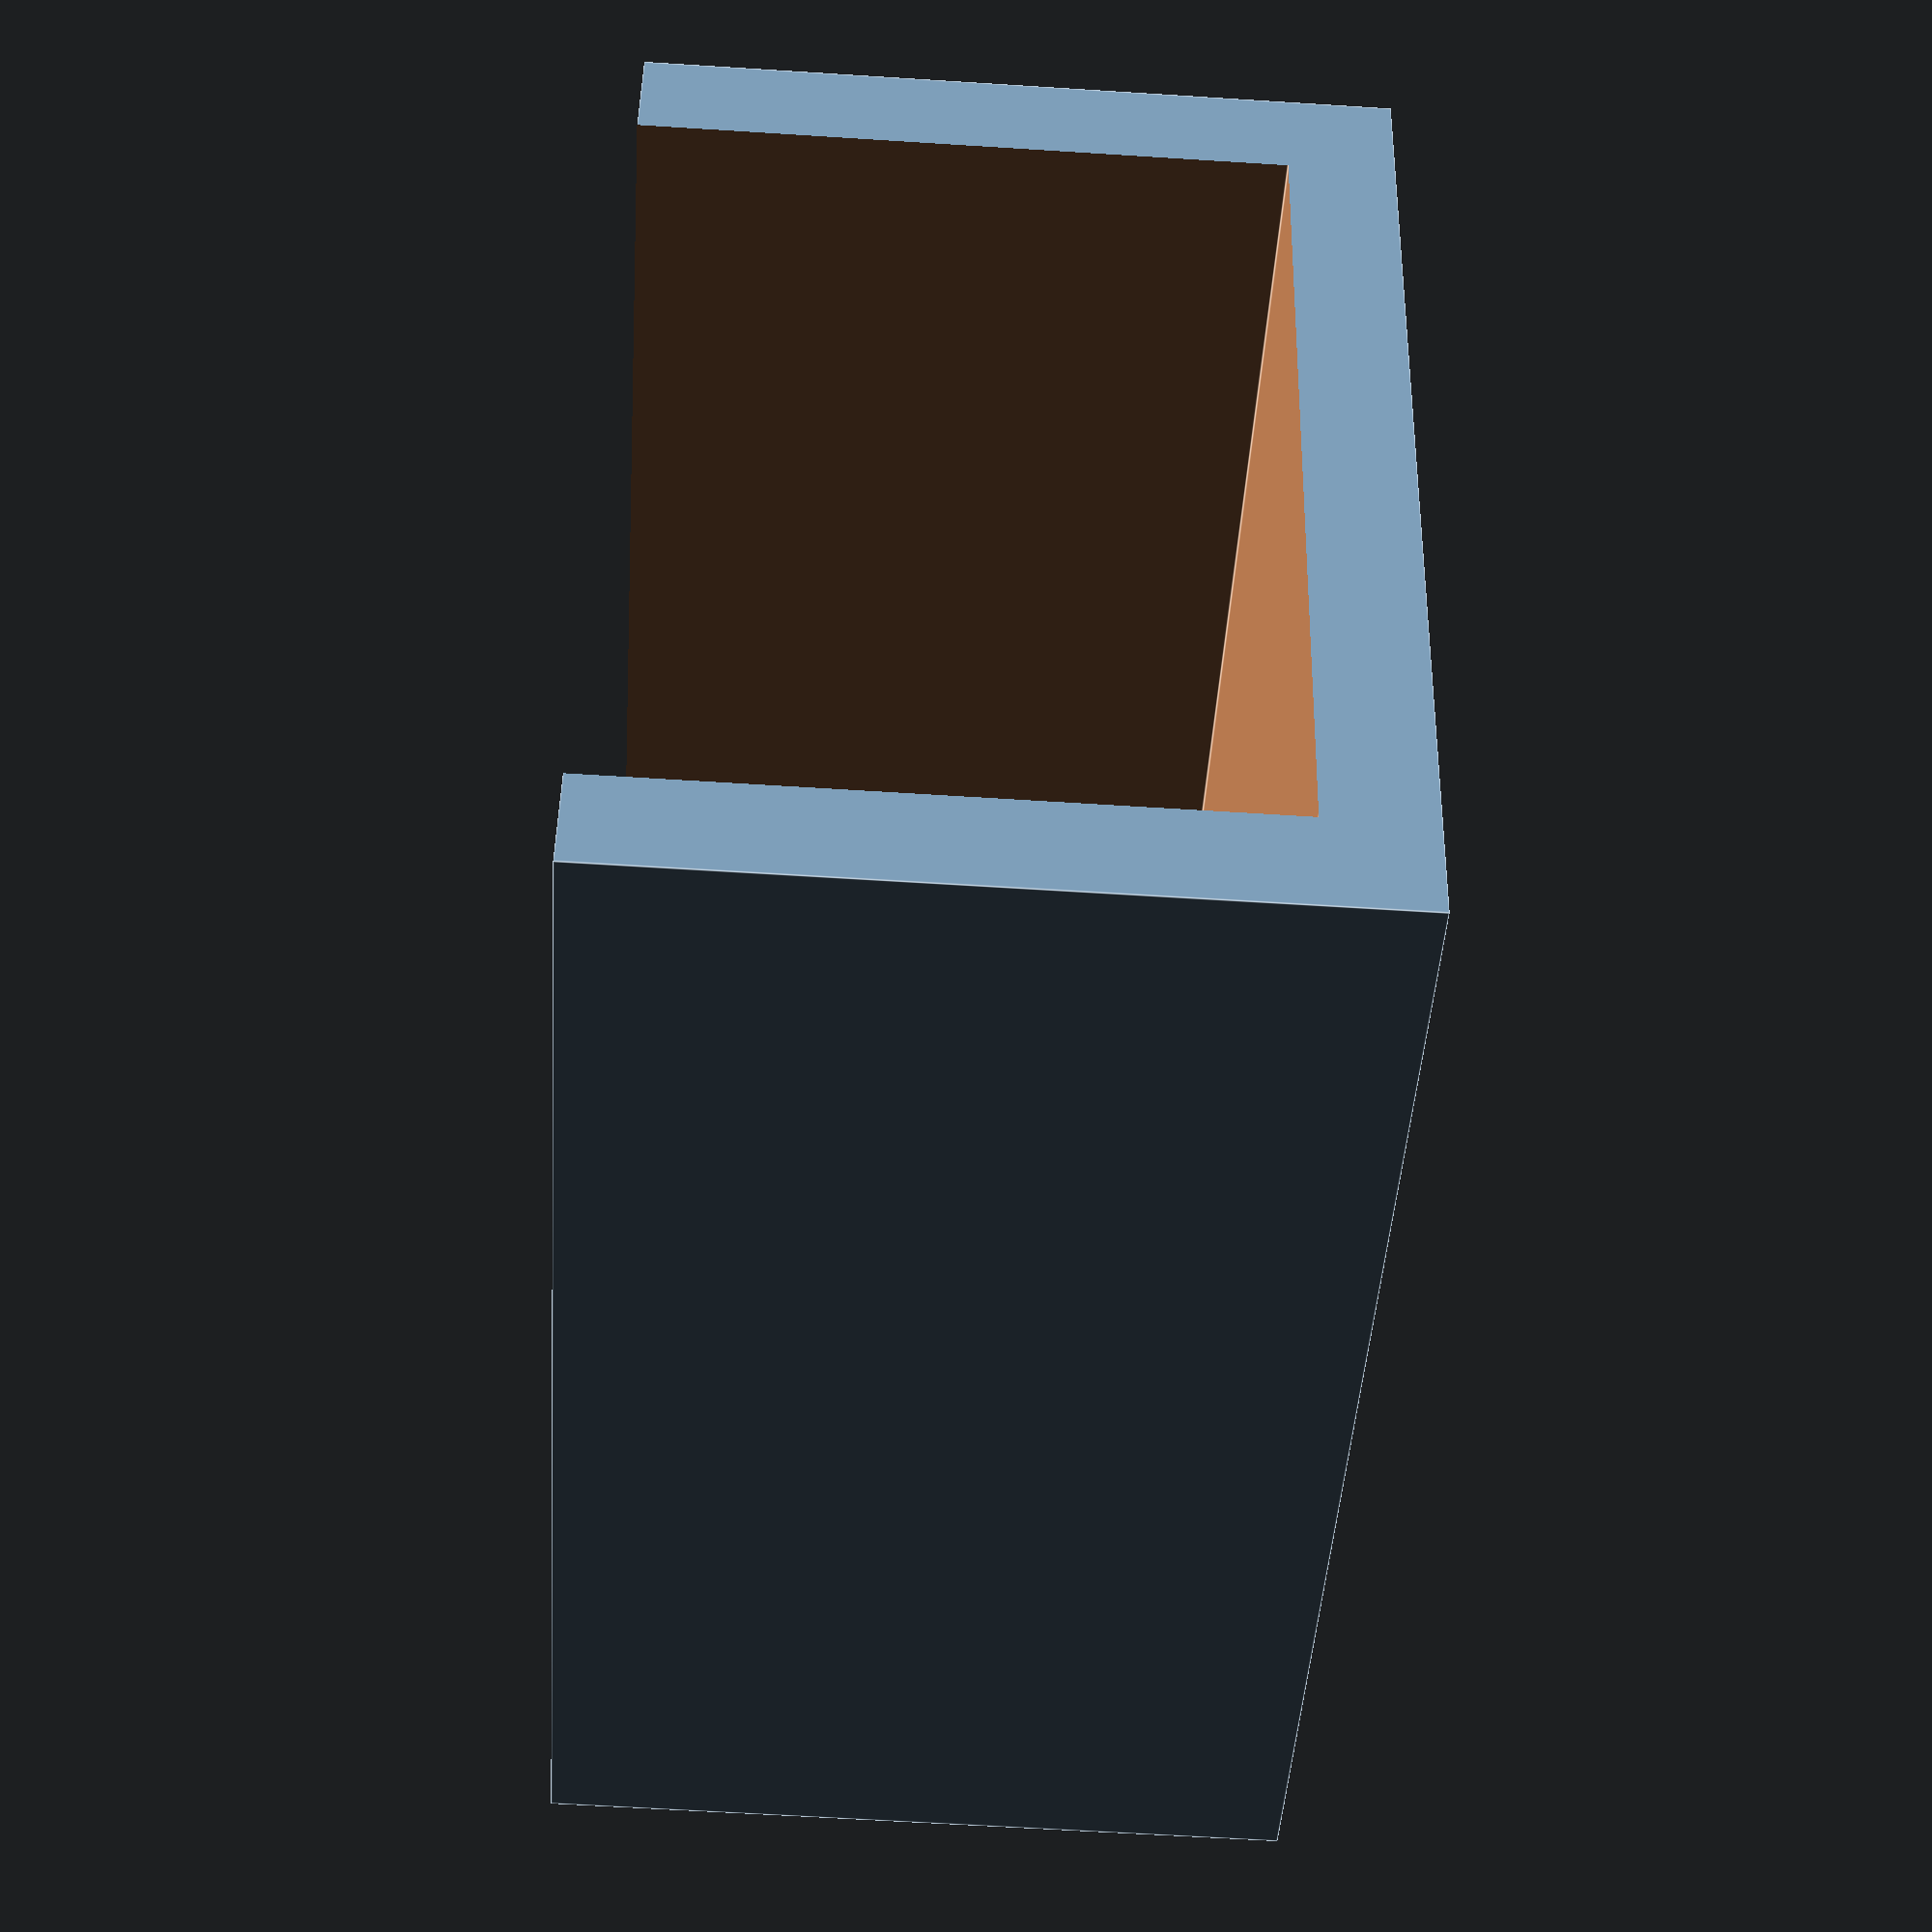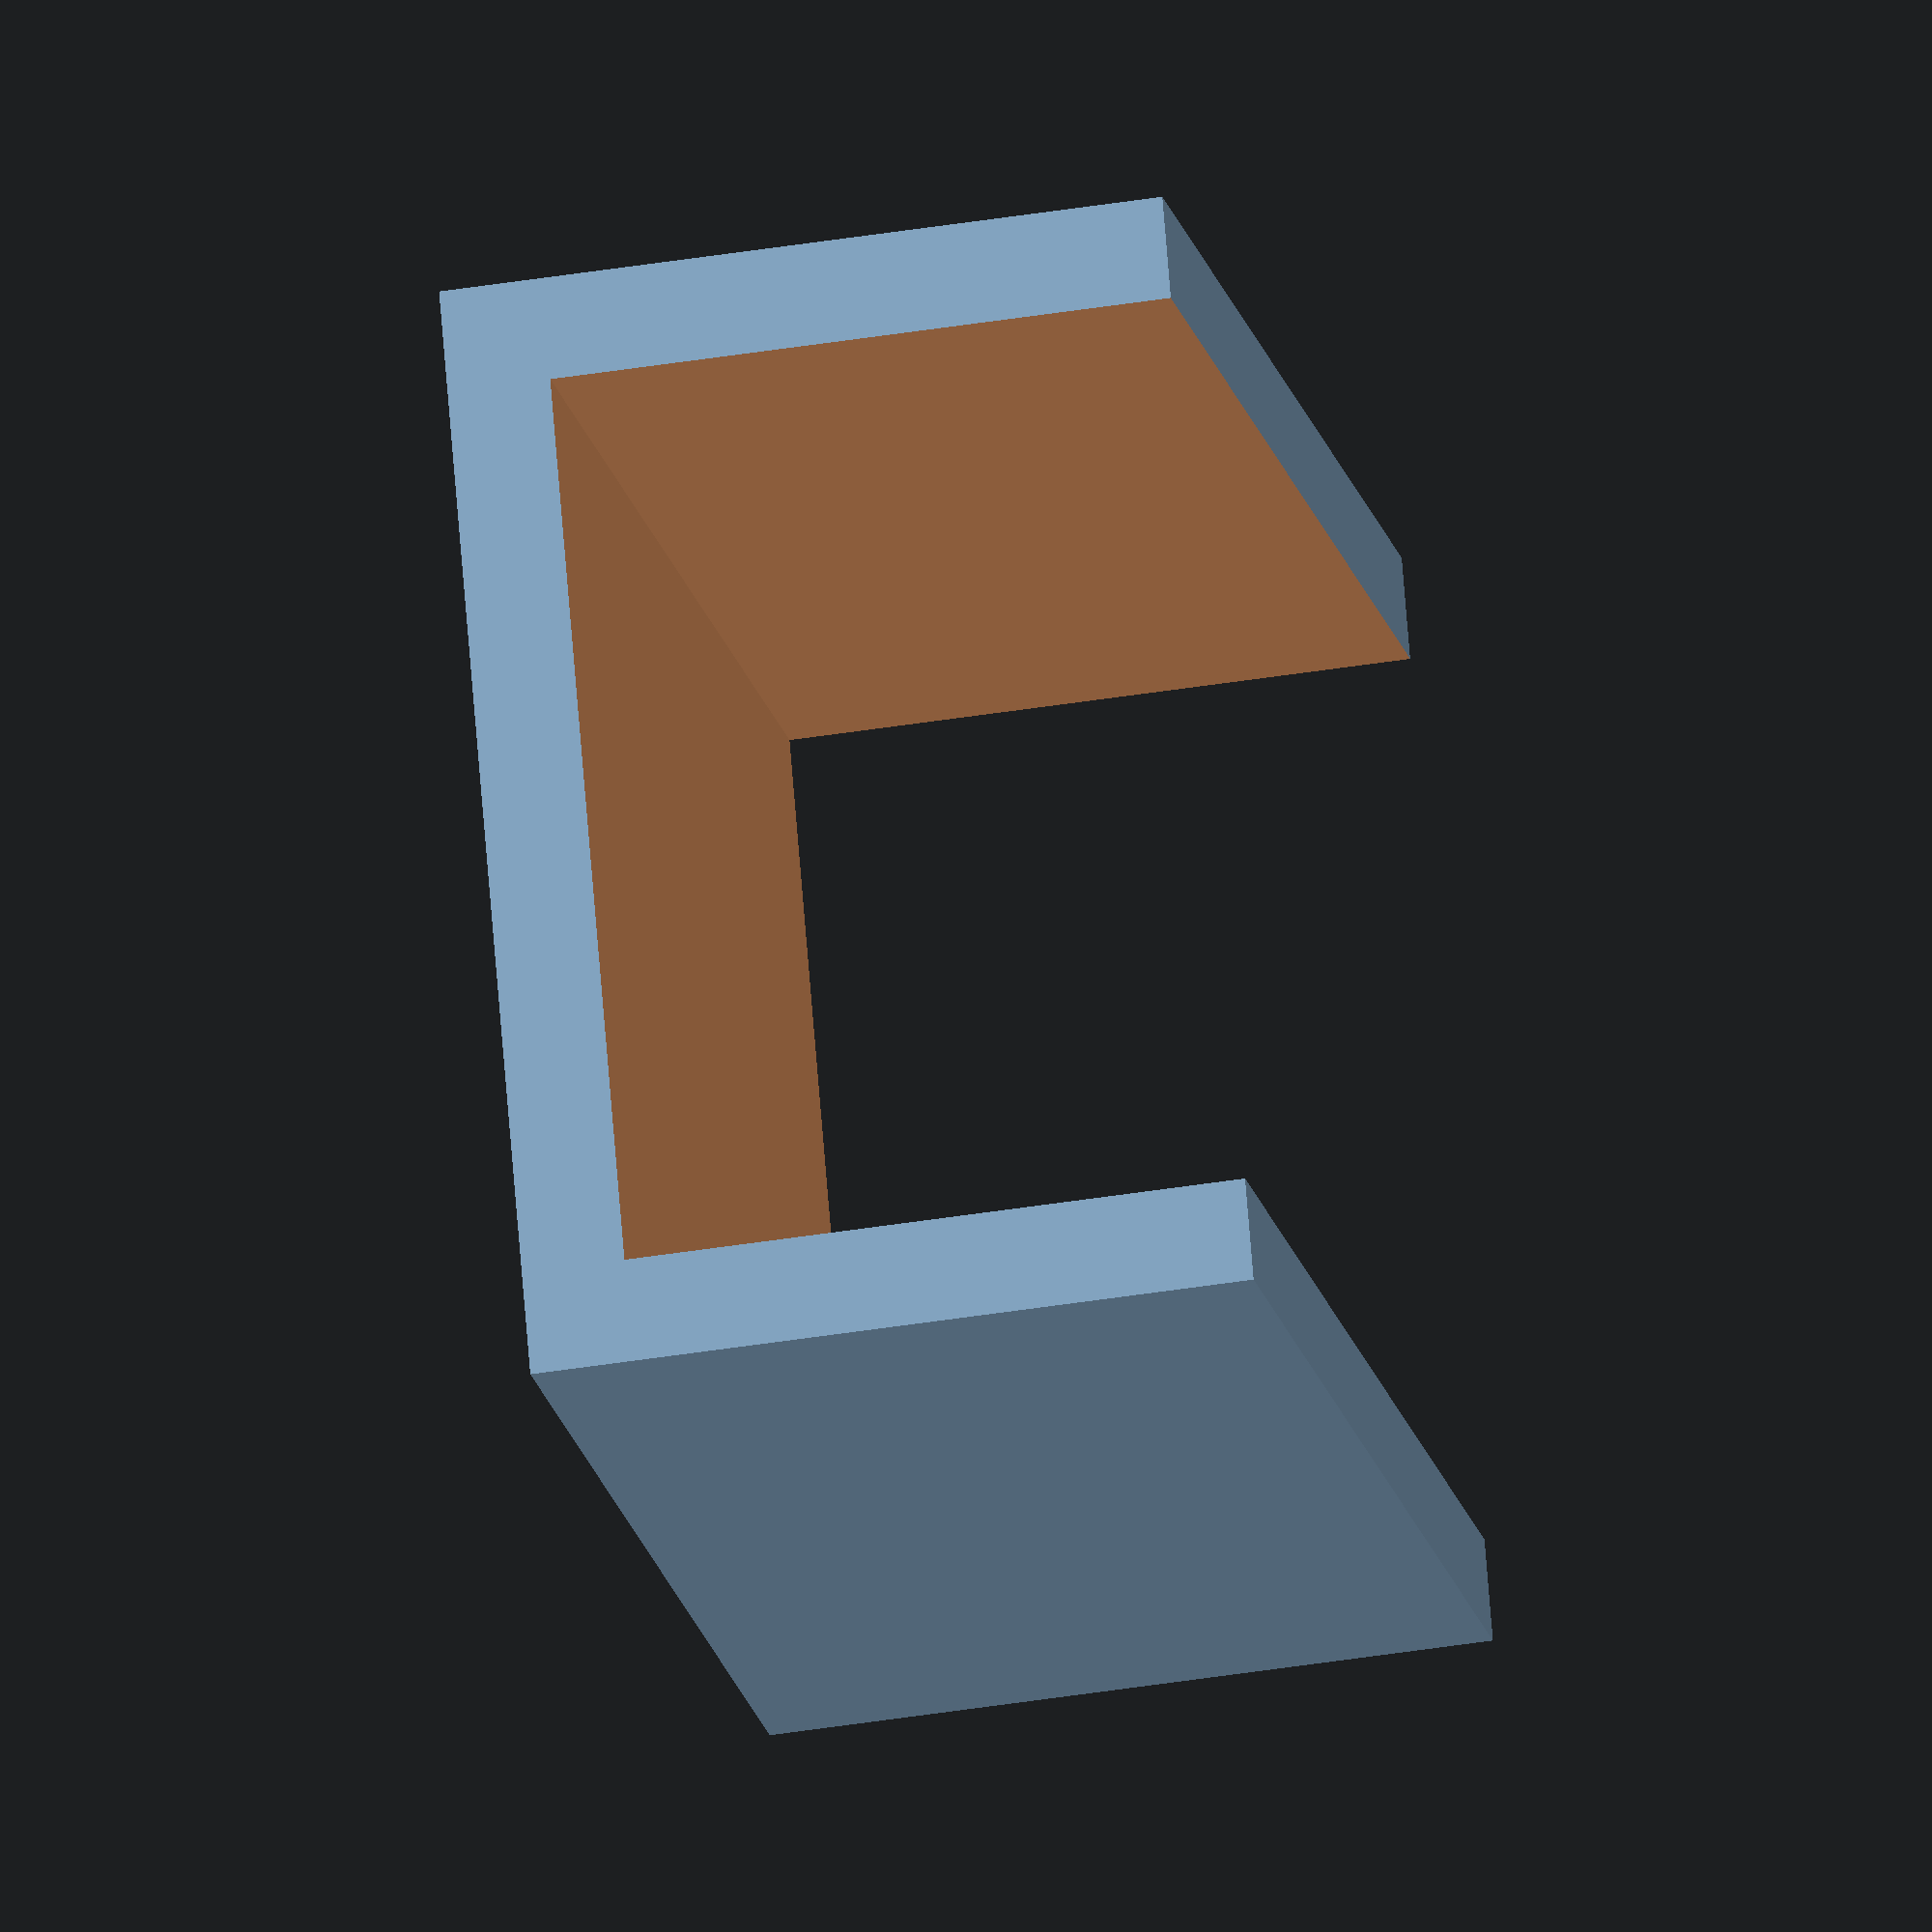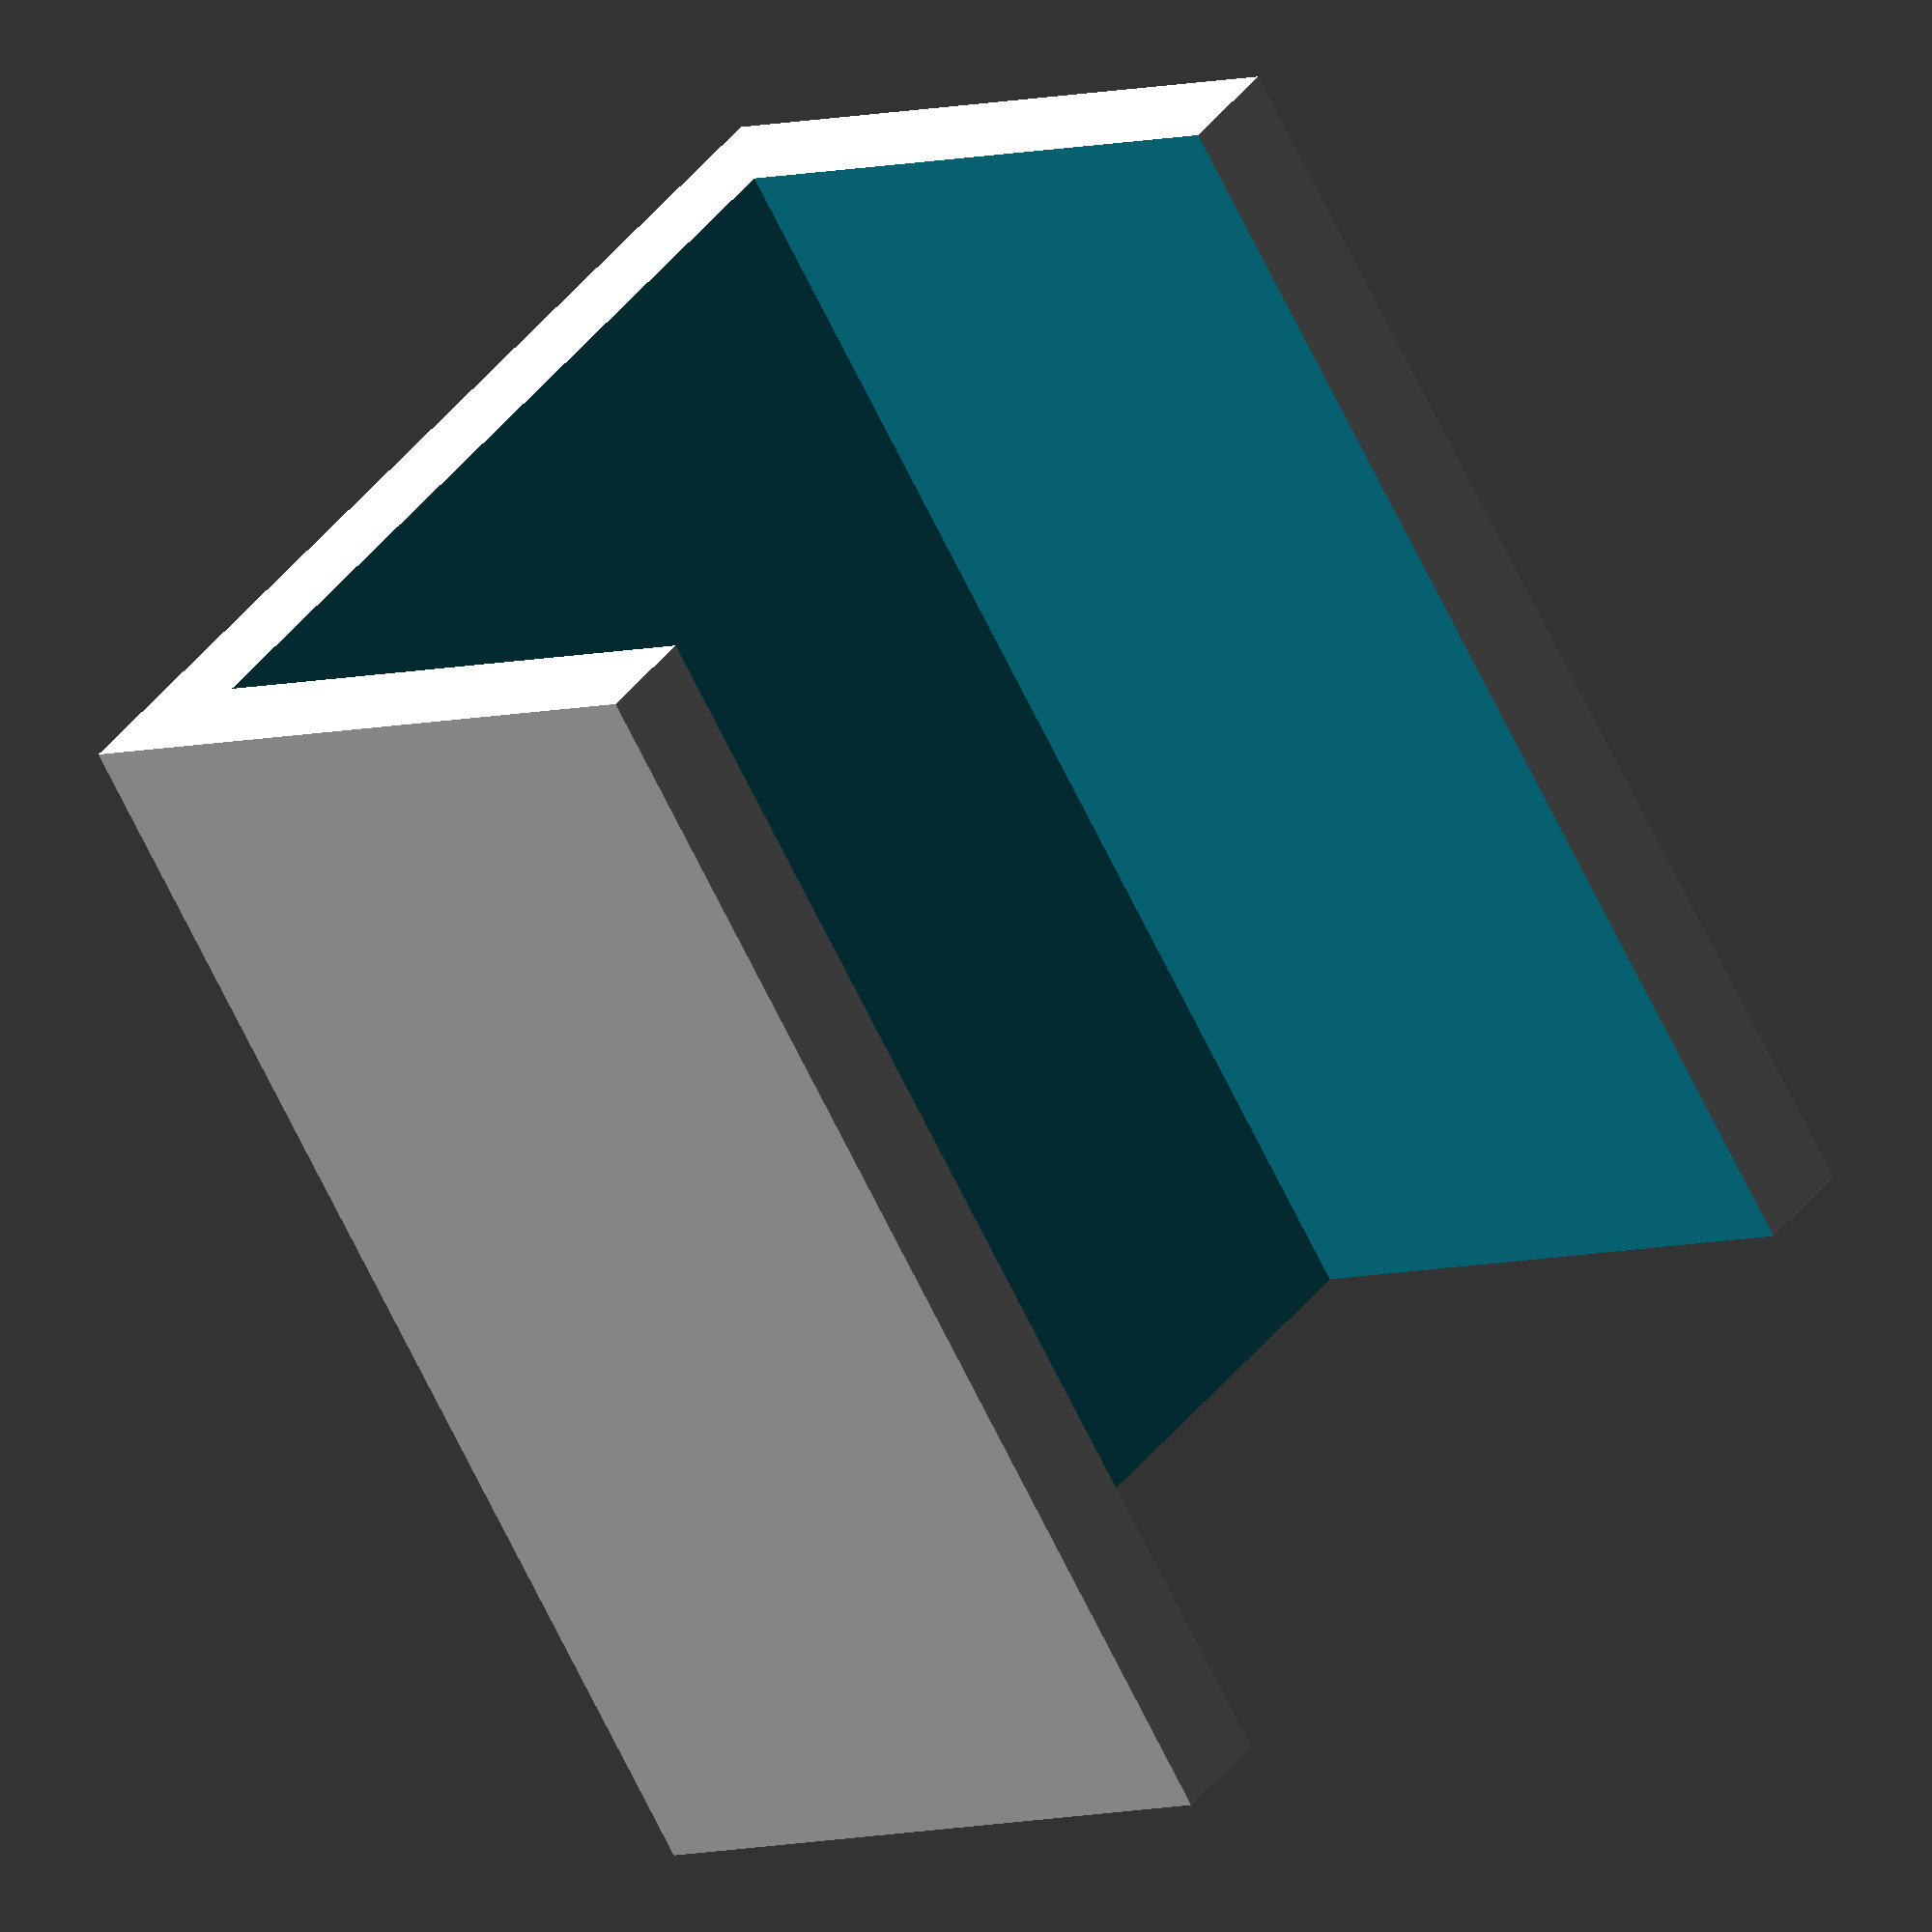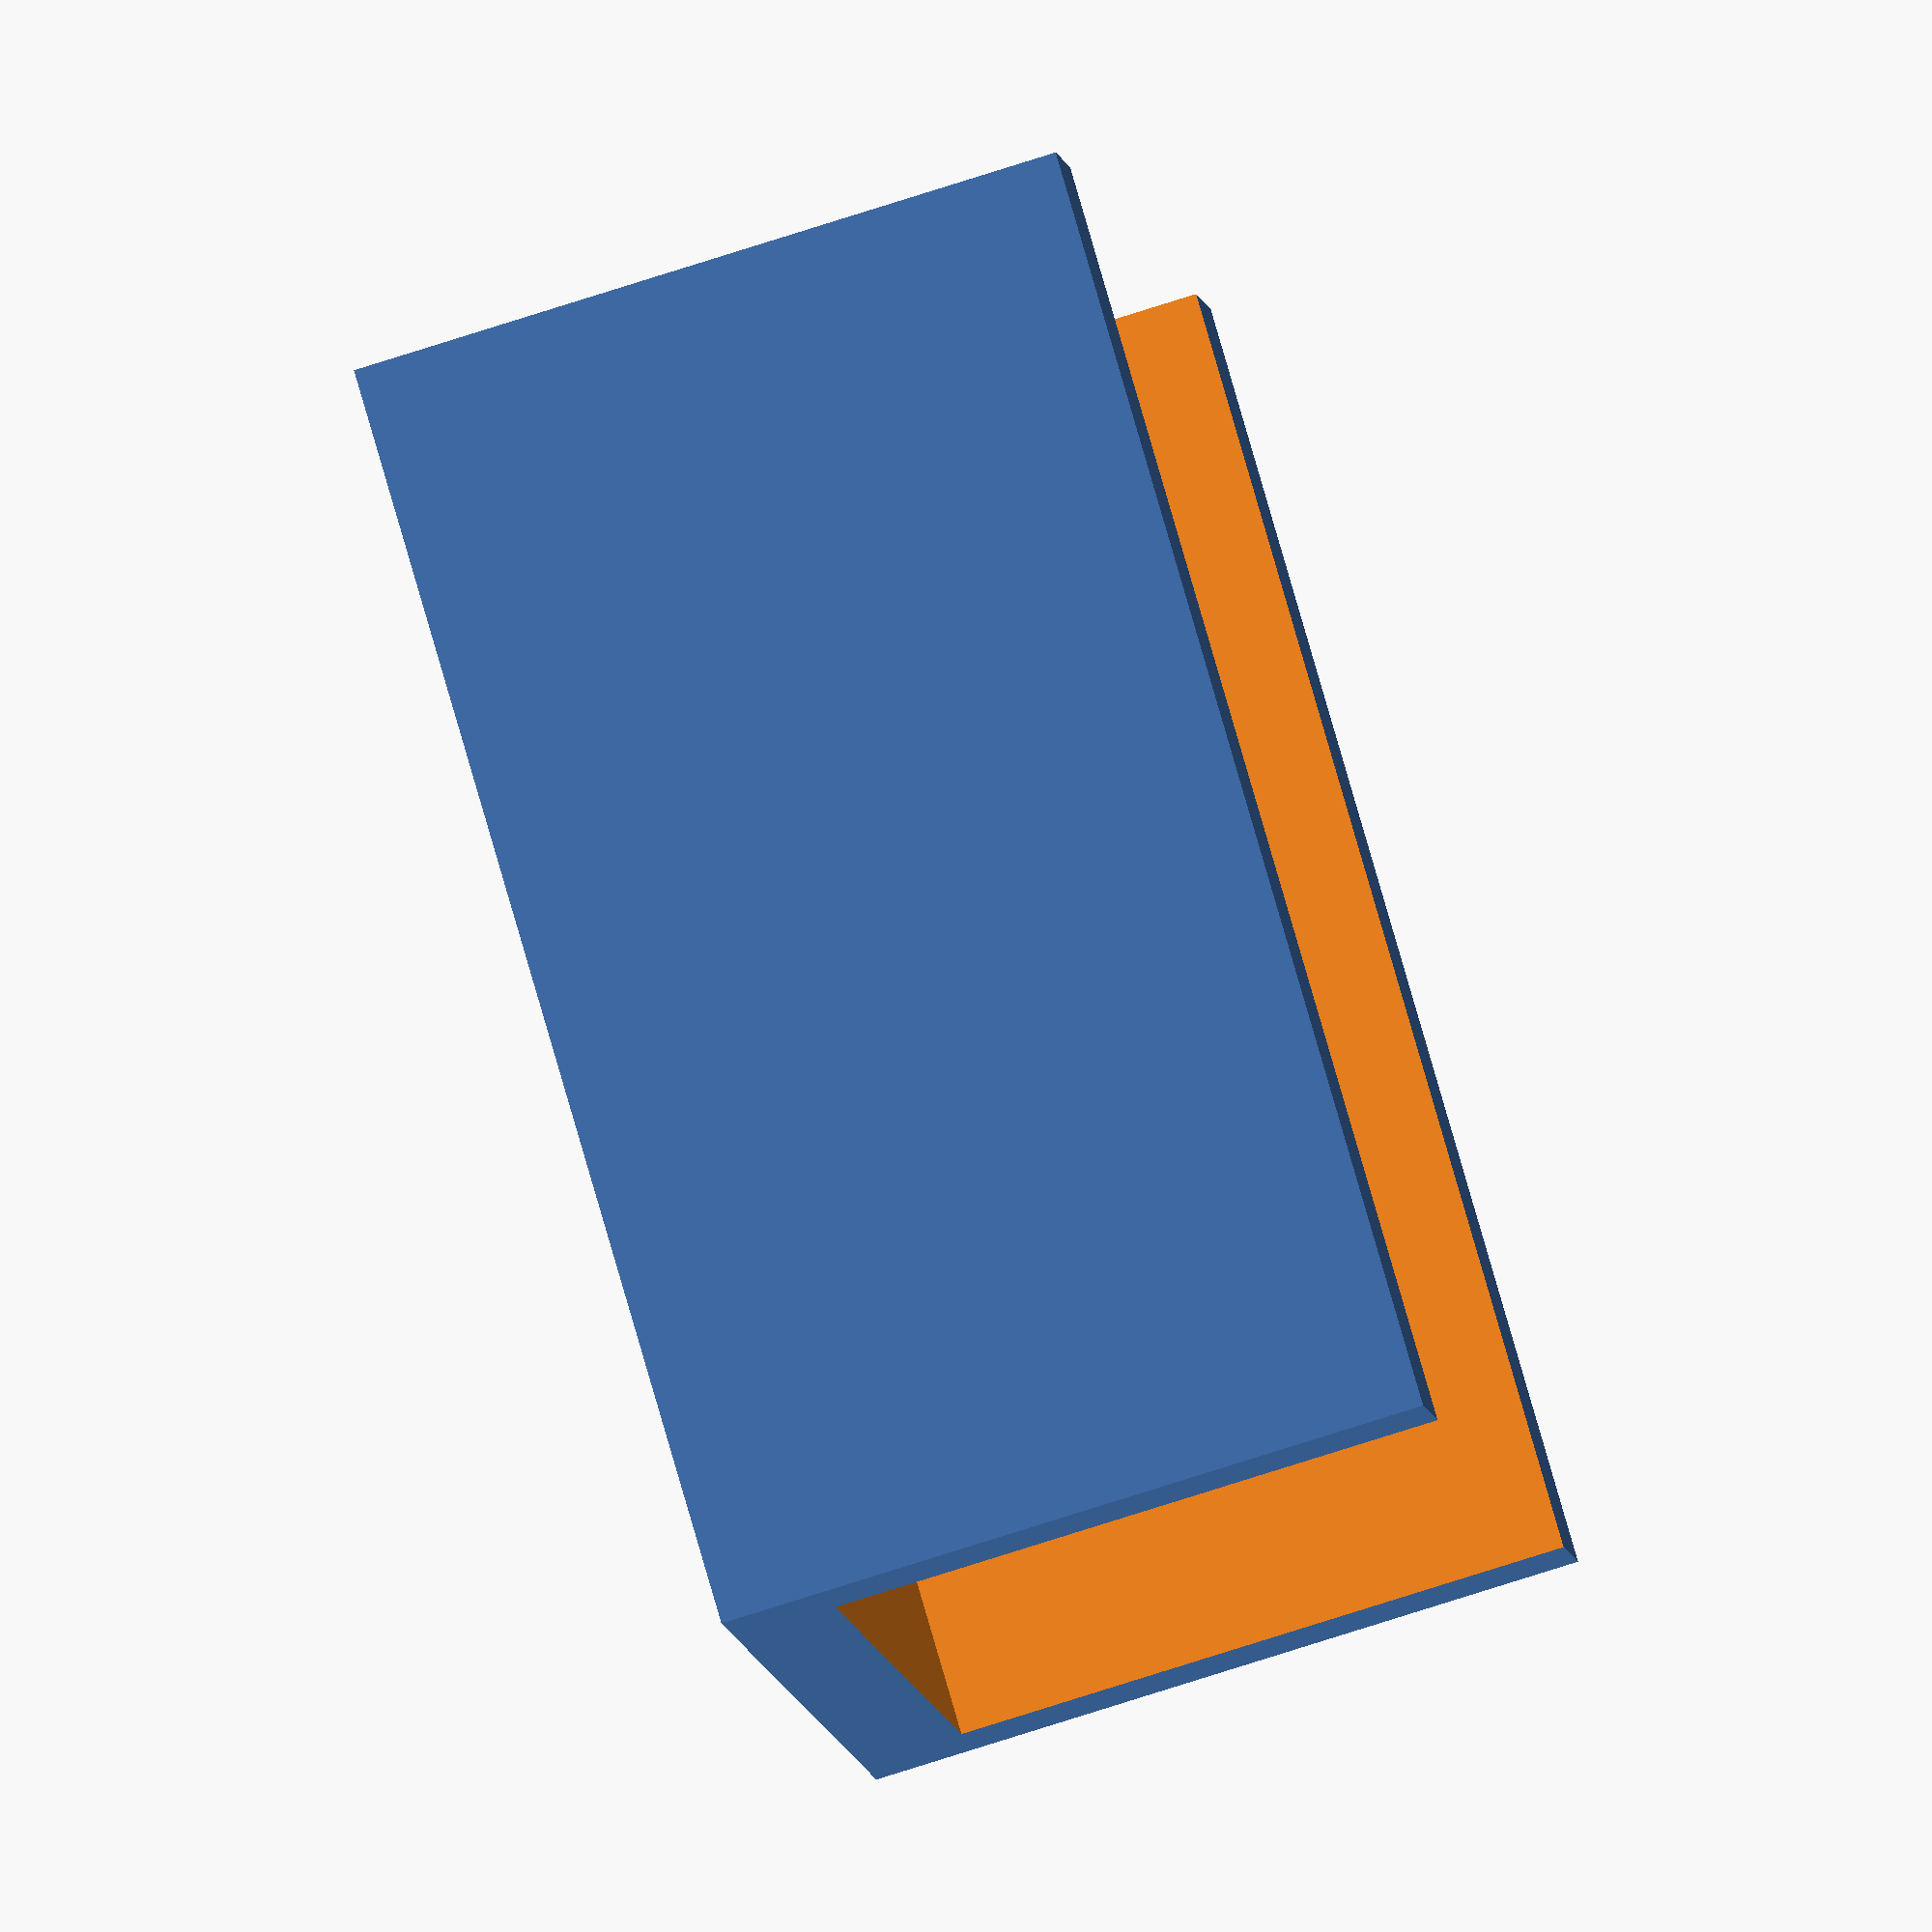
<openscad>

tolerance = .2;

module mountblock_punchout(innerW, innerH, depth) {
  translate([0,-1,1.22]) rotate([90,0,0] )  cube([innerW+tolerance, innerH+tolerance+2.5, depth+2+tolerance], center=true); 
  //translate([0,-1,0]) rotate([90,0,0] )  cube([innerW+tolerance, innerH+tolerance, depth+2+tolerance], center=true); 
}

module mountblock(innerW, innerH, depth) {
  difference() {
    rotate([90,0,0] ) cube([innerW+5, innerH+5, depth], center=true);
    mountblock_punchout(innerW,innerH,depth);
  }
}


mountblock(20.7,11.7,30);
</openscad>
<views>
elev=62.1 azim=287.2 roll=86.3 proj=p view=edges
elev=220.5 azim=66.0 roll=258.6 proj=o view=wireframe
elev=5.5 azim=322.5 roll=315.5 proj=o view=wireframe
elev=252.9 azim=296.2 roll=252.0 proj=o view=wireframe
</views>
